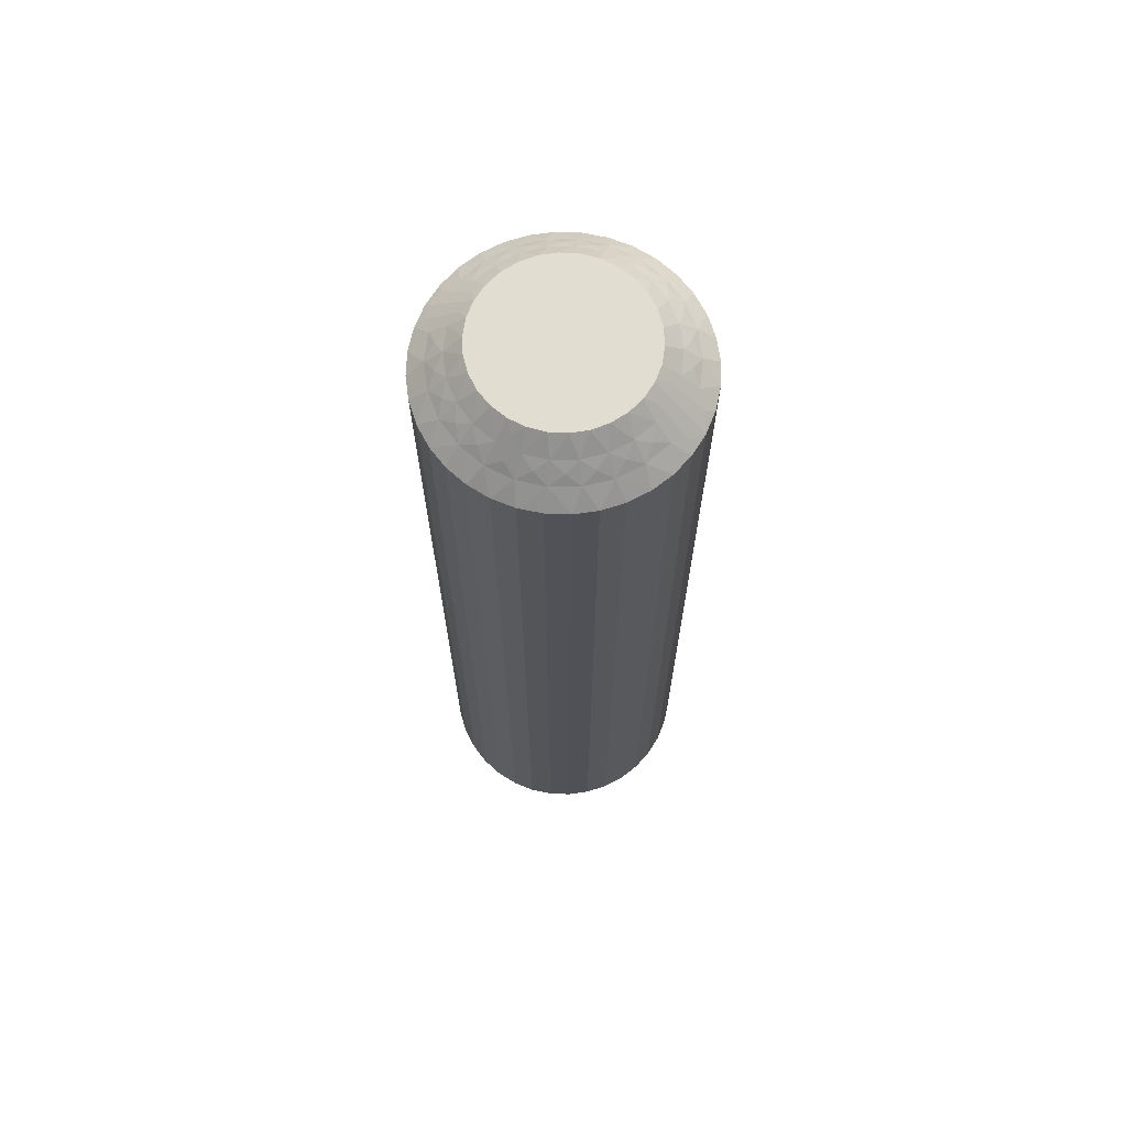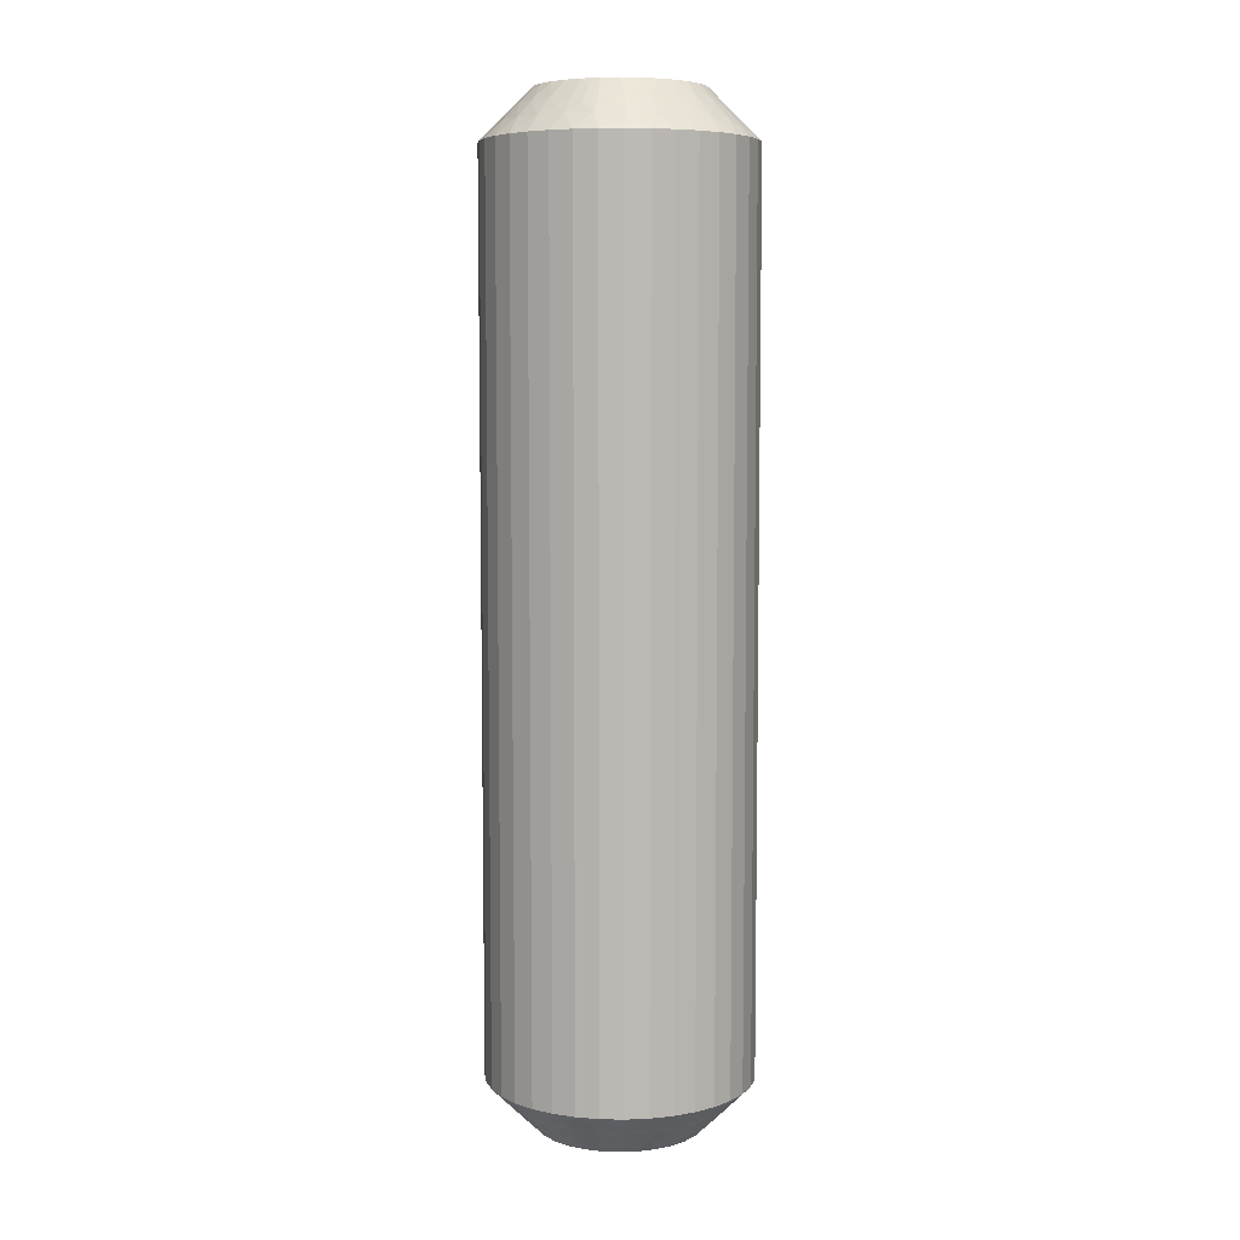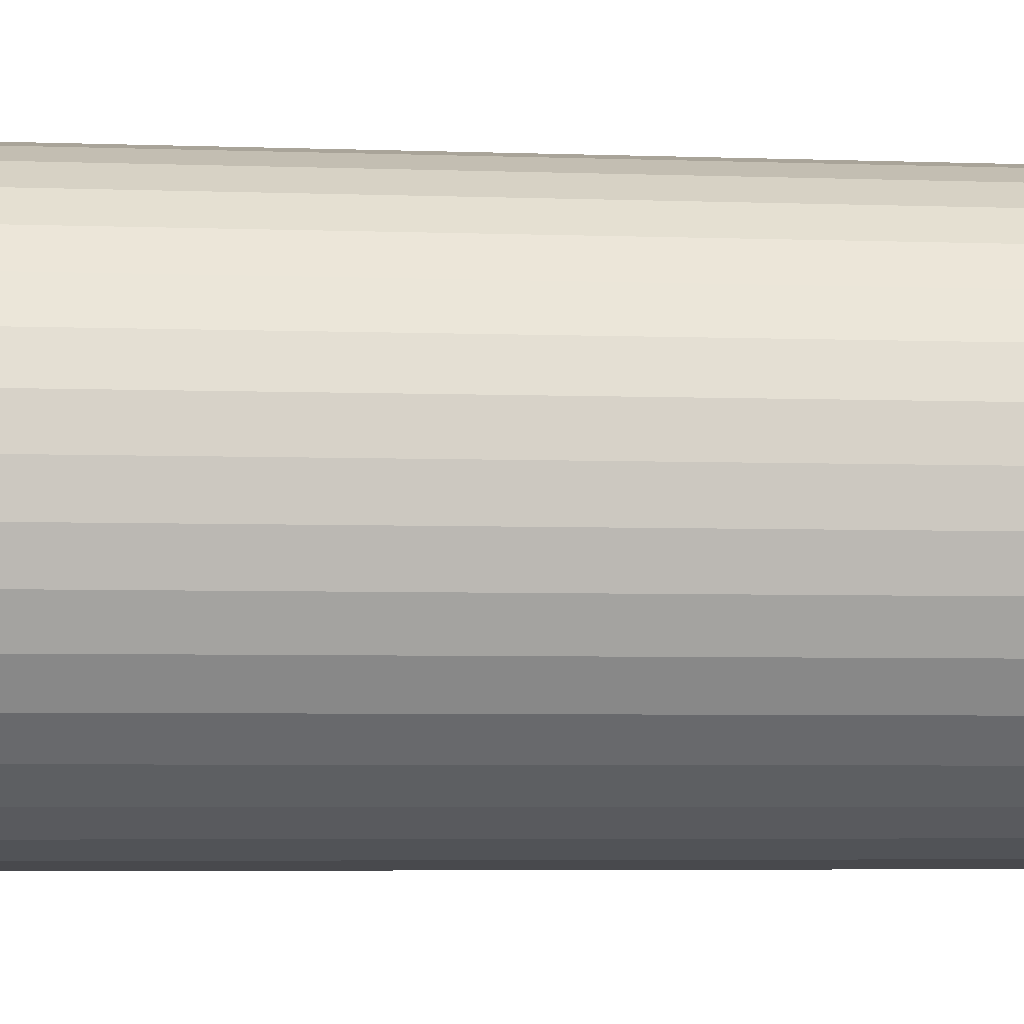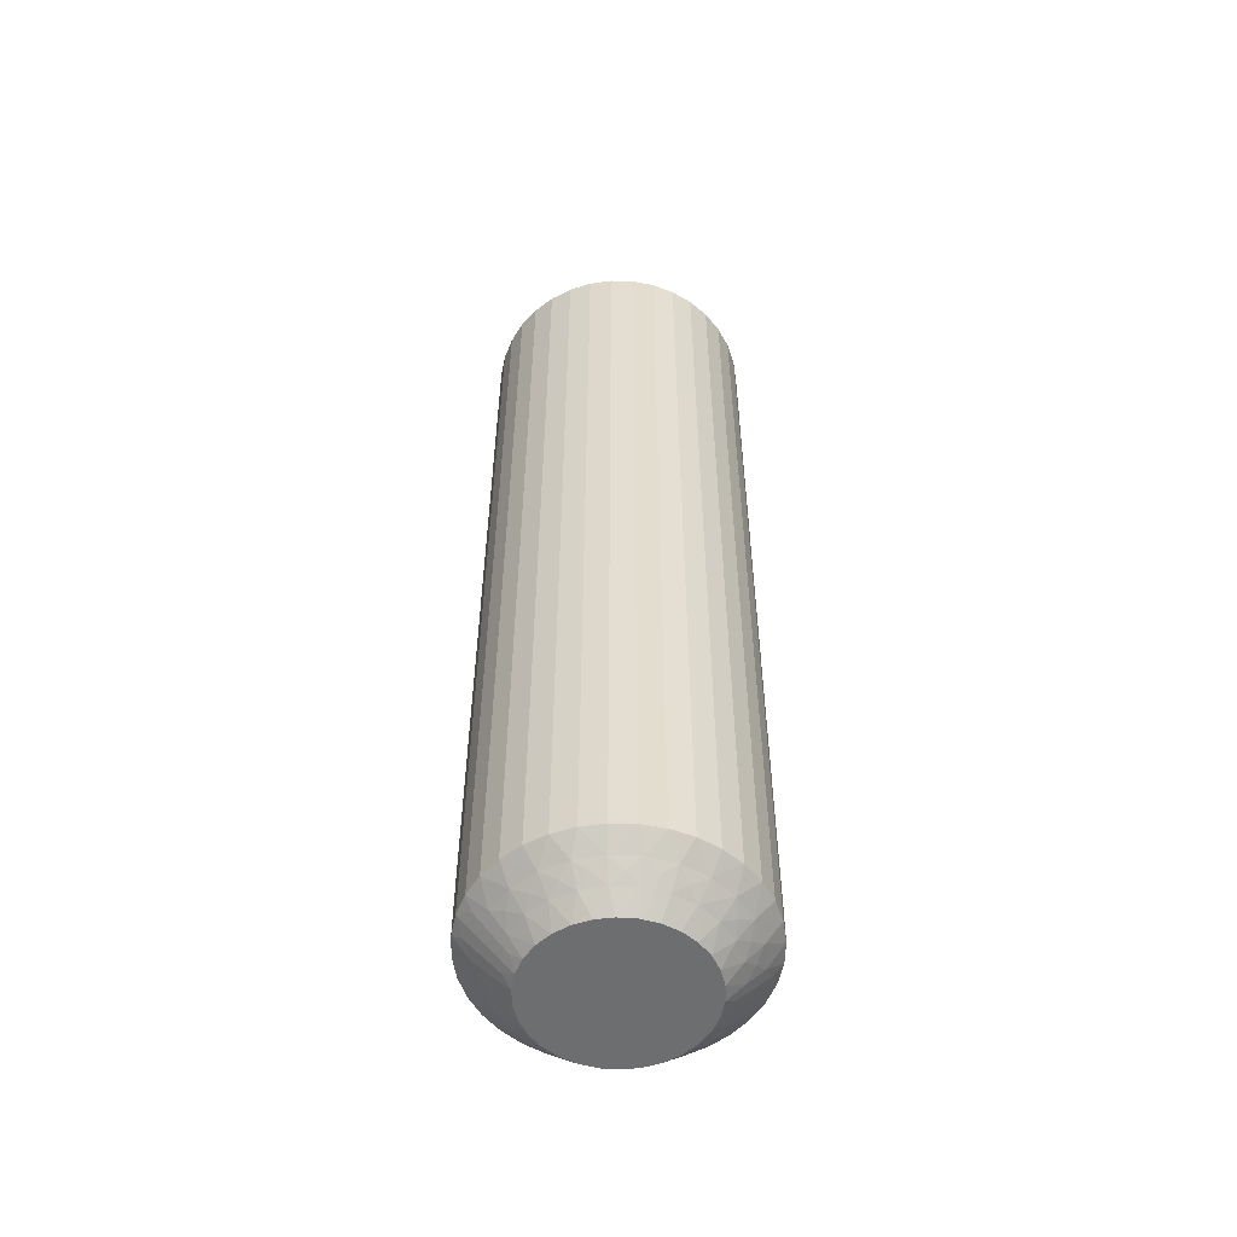
<metadata>
{"format":"obj","ext":"obj","renderer":"f3d","projection":"perspective","resolution":1024,"background":"white","views":[{"elev":68.6,"azim":-17.7,"up":"+Z"},{"elev":6.8,"azim":153.4,"up":"+Z"},{"elev":-3.0,"azim":-100.6,"up":"+Y"},{"elev":-54.2,"azim":118.7,"up":"+Z"}]}
</metadata>
<code>
v 11.92 -14.03 149.8
v 11.84 -13.63 149.5
v 11.57 -14.05 150
v 12.29 -13.69 149.2
v 12.75 -13.83 149
v 12.15 -13.24 149
v 12.35 -14.14 149.5
v 9.096 -13.14 149.5
v 8.438 -13.44 149.5
v 9.095 -13.67 150
v 8.945 -12.66 149
v 8.949 -12.14 148.5
v 8.295 -12.38 148.5
v 12.77 -14.31 149.2
v 12.73 -14.76 149.5
v 13.19 -14.55 149
v 8.177 -13.01 149
v 13.1 -15.02 149.2
v 13.44 -15.36 149
v 12.95 -15.45 149.5
v 13.24 -15.79 149.2
v 9.807 -13.01 149.5
v 9.599 -13.53 150
v 10.12 -13.5 150
v 13 -16.17 149.5
v 13.49 -16.2 149
v 13.2 -16.57 149.2
v 13.35 -17.03 149
v 12.87 -16.88 149.5
v 9.774 -12.51 149
v 9.635 -12.02 148.5
v 12.97 -17.32 149.2
v 13 -17.8 149
v 10.33 -12.01 148.5
v 12.57 -17.54 149.5
v 12.17 -17.69 149.8
v 12.1 -17.35 150
v 11.77 -17.76 150
v 10.53 -13.05 149.5
v 12.37 -17.84 149.5
v 12.84 -18.82 148.5
v 10.64 -13.58 150
v 12.96 -18.3 148.8
v 13.29 -18.28 148.5
v 10.62 -12.55 149
v 11.02 -12.13 148.5
v 11.22 -13.26 149.5
v 11.13 -13.77 150
v 11.42 -12.8 149
v 11.68 -12.37 148.5
v 12.28 -12.71 148.5
v 12.82 -13.16 148.5
v 11.94 -14.42 150
v 12.22 -14.86 150
v 13.27 -13.69 148.5
v 12.41 -15.34 150
v 13.62 -14.29 148.5
v 13.86 -14.95 148.5
v 12.5 -15.86 150
v 13.98 -15.64 148.5
v 12.47 -16.38 150
v 13.99 -16.33 148.5
v 13.87 -17.02 148.5
v 12.34 -16.89 150
v 13.63 -17.68 148.5
v 8.295 -13.84 149.8
v 8.225 -14.24 150
v 8.63 -13.91 150
v 8.14 -13.65 149.5
v 7.16 -13.18 148.5
v 7.675 -13.06 148.8
v 7.692 -12.73 148.5
v 8.654 -13.04 149.2
v 9.401 -12.81 149.2
v 10.18 -12.76 149.2
v 10.95 -12.89 149.2
v 11.67 -13.21 149.2
v 11.95 -14.06 120.2
v 11.57 -14.05 120
v 11.84 -13.63 120.5
v 12.87 -16.88 120.5
v 12.34 -16.89 120
v 12.47 -16.38 120
v 12.35 -14.14 120.5
v 11.94 -14.42 120
v 12.29 -13.69 120.8
v 12.15 -13.24 121
v 12.75 -13.83 121
v 12.57 -17.54 120.5
v 13.35 -17.03 121
v 13.87 -17.02 121.5
v 13.63 -17.68 121.5
v 11.67 -13.21 120.8
v 11.22 -13.26 120.5
v 11.42 -12.8 121
v 13 -17.8 121
v 10.95 -12.89 120.8
v 10.62 -12.55 121
v 10.53 -13.05 120.5
v 10.18 -12.76 120.8
v 13 -16.17 120.5
v 12.5 -15.86 120
v 9.807 -13.01 120.5
v 9.774 -12.51 121
v 9.401 -12.81 120.8
v 8.945 -12.66 121
v 9.096 -13.14 120.5
v 13.49 -16.2 121
v 13.99 -16.33 121.5
v 8.654 -13.04 120.8
v 8.177 -13.01 121
v 13.98 -15.64 121.5
v 8.438 -13.44 120.5
v 8.295 -13.84 120.2
v 8.63 -13.91 120
v 8.225 -14.24 120
v 12.95 -15.45 120.5
v 8.14 -13.65 120.5
v 7.16 -13.18 121.5
v 12.41 -15.34 120
v 7.675 -13.06 121.2
v 7.692 -12.73 121.5
v 13.44 -15.36 121
v 13.86 -14.95 121.5
v 12.73 -14.76 120.5
v 12.22 -14.86 120
v 13.19 -14.55 121
v 13.62 -14.29 121.5
v 13.27 -13.69 121.5
v 12.82 -13.16 121.5
v 11.13 -13.77 120
v 12.28 -12.71 121.5
v 10.64 -13.58 120
v 11.68 -12.37 121.5
v 11.02 -12.13 121.5
v 10.12 -13.5 120
v 10.33 -12.01 121.5
v 9.599 -13.53 120
v 9.635 -12.02 121.5
v 8.949 -12.14 121.5
v 9.095 -13.67 120
v 8.295 -12.38 121.5
v 12.17 -17.69 120.2
v 11.77 -17.76 120
v 12.1 -17.35 120
v 12.37 -17.84 120.5
v 12.84 -18.82 121.5
v 12.96 -18.3 121.2
v 13.29 -18.28 121.5
v 12.97 -17.32 120.8
v 13.2 -16.57 120.8
v 13.24 -15.79 120.8
v 13.1 -15.02 120.8
v 12.77 -14.31 120.8
v 6.714 -13.72 121.5
v 6.714 -13.72 148.5
v 6.368 -14.32 121.5
v 6.368 -14.32 148.5
v 6.132 -14.98 121.5
v 6.132 -14.98 148.5
v 6.014 -15.67 121.5
v 6.014 -15.67 148.5
v 6.017 -16.36 121.5
v 6.017 -16.36 148.5
v 6.141 -17.05 121.5
v 6.141 -17.05 148.5
v 6.382 -17.71 121.5
v 6.382 -17.71 148.5
v 6.733 -18.31 121.5
v 6.733 -18.31 148.5
v 7.183 -18.84 121.5
v 7.183 -18.84 148.5
v 7.719 -19.29 121.5
v 7.719 -19.29 148.5
v 8.324 -19.63 121.5
v 8.324 -19.63 148.5
v 8.98 -19.87 121.5
v 8.98 -19.87 148.5
v 9.668 -19.99 121.5
v 9.668 -19.99 148.5
v 10.36 -19.98 121.5
v 10.36 -19.98 148.5
v 11.05 -19.86 121.5
v 11.05 -19.86 148.5
v 11.71 -19.62 121.5
v 11.71 -19.62 148.5
v 12.31 -19.27 121.5
v 12.31 -19.27 148.5
v 7.662 -15.11 120
v 7.898 -14.65 120
v 9.363 -18.42 120
v 11.37 -18.09 120
v 10.91 -18.33 120
v 10.4 -18.47 120
v 9.879 -18.5 120
v 8.874 -18.23 120
v 8.435 -17.95 120
v 8.064 -17.58 120
v 7.777 -17.14 120
v 7.588 -16.66 120
v 7.504 -16.14 120
v 7.529 -15.62 120
v 7.662 -15.11 150
v 9.363 -18.42 150
v 8.435 -17.95 150
v 8.874 -18.23 150
v 7.504 -16.14 150
v 7.529 -15.62 150
v 7.588 -16.66 150
v 7.777 -17.14 150
v 8.064 -17.58 150
v 9.879 -18.5 150
v 10.4 -18.47 150
v 10.91 -18.33 150
v 11.37 -18.09 150
v 7.898 -14.65 150
v 8.079 -17.97 120.2
v 7.132 -15.12 120.5
v 8.159 -18.37 120.5
v 7.646 -17.86 120.5
v 7.711 -18.31 120.8
v 7.254 -18.17 121
v 7.853 -18.76 121
v 7.426 -14.46 120.5
v 6.654 -14.97 121
v 8.33 -18.79 120.8
v 8.78 -18.74 120.5
v 8.577 -19.2 121
v 6.997 -14.2 121
v 9.046 -19.11 120.8
v 9.383 -19.45 121
v 9.471 -18.95 120.5
v 7.005 -15.83 120.5
v 9.817 -19.24 120.8
v 10.19 -18.99 120.5
v 10.23 -19.49 121
v 10.6 -19.19 120.8
v 10.9 -18.86 120.5
v 11.05 -19.34 121
v 6.506 -15.8 121
v 11.35 -18.96 120.8
v 11.56 -18.56 120.5
v 11.82 -18.99 121
v 11.7 -18.16 120.2
v 7.051 -16.55 120.5
v 11.86 -18.35 120.5
v 12.32 -18.94 121.2
v 6.56 -16.64 121
v 7.269 -17.24 120.5
v 6.814 -17.45 121
v 7.828 -14.31 120.2
v 7.631 -14.16 120.5
v 7.039 -13.7 121.2
v 7.031 -14.68 120.8
v 6.801 -15.43 120.8
v 6.757 -16.21 120.8
v 6.901 -16.98 120.8
v 7.226 -17.69 120.8
v 8.048 -17.94 149.8
v 7.646 -17.86 149.5
v 8.159 -18.37 149.5
v 7.711 -18.31 149.2
v 7.853 -18.76 149
v 7.254 -18.17 149
v 10.9 -18.86 149.5
v 11.56 -18.56 149.5
v 11.05 -19.34 149
v 7.226 -17.69 149.2
v 7.269 -17.24 149.5
v 6.814 -17.45 149
v 11.82 -18.99 149
v 6.901 -16.98 149.2
v 6.56 -16.64 149
v 7.051 -16.55 149.5
v 10.19 -18.99 149.5
v 6.757 -16.21 149.2
v 7.005 -15.83 149.5
v 6.506 -15.8 149
v 6.801 -15.43 149.2
v 7.132 -15.12 149.5
v 6.654 -14.97 149
v 10.23 -19.49 149
v 7.031 -14.68 149.2
v 7.426 -14.46 149.5
v 6.997 -14.2 149
v 7.828 -14.31 149.8
v 9.471 -18.95 149.5
v 7.631 -14.16 149.5
v 7.039 -13.7 148.8
v 9.383 -19.45 149
v 8.78 -18.74 149.5
v 8.577 -19.2 149
v 11.7 -18.16 149.8
v 11.86 -18.35 149.5
v 12.32 -18.94 148.8
v 11.35 -18.96 149.2
v 10.6 -19.19 149.2
v 9.817 -19.24 149.2
v 9.046 -19.11 149.2
v 8.33 -18.79 149.2
f 1 2 3
f 4 5 6
f 4 6 2
f 4 7 5
f 8 9 10
f 4 1 7
f 4 2 1
f 11 12 13
f 14 7 15
f 14 16 5
f 14 5 7
f 11 13 17
f 14 15 16
f 18 19 16
f 18 20 19
f 18 15 20
f 18 16 15
f 21 19 20
f 22 23 24
f 21 25 26
f 21 26 19
f 21 20 25
f 22 8 23
f 27 28 26
f 27 26 25
f 27 25 29
f 27 29 28
f 30 31 12
f 32 33 28
f 30 34 31
f 32 28 29
f 32 29 35
f 32 35 33
f 36 35 37
f 36 37 38
f 30 12 11
f 39 22 24
f 40 38 41
f 39 24 42
f 40 35 36
f 40 36 38
f 40 33 35
f 43 41 44
f 43 44 33
f 45 46 34
f 43 40 41
f 43 33 40
f 45 34 30
f 47 42 48
f 47 39 42
f 49 50 46
f 49 51 50
f 49 46 45
f 2 48 3
f 2 47 48
f 6 52 51
f 6 51 49
f 7 53 54
f 5 55 52
f 5 52 6
f 15 54 56
f 15 7 54
f 16 57 55
f 16 58 57
f 16 55 5
f 20 56 59
f 20 15 56
f 19 58 16
f 19 60 58
f 25 59 61
f 25 20 59
f 26 60 19
f 26 62 60
f 26 63 62
f 29 61 64
f 29 25 61
f 28 63 26
f 28 65 63
f 35 64 37
f 35 29 64
f 33 65 28
f 33 44 65
f 66 67 68
f 66 68 9
f 69 70 67
f 69 67 66
f 69 66 9
f 69 9 17
f 71 72 70
f 71 70 69
f 71 69 17
f 71 17 72
f 73 9 8
f 73 11 17
f 73 17 9
f 73 8 11
f 74 8 22
f 74 30 11
f 74 22 30
f 74 11 8
f 9 68 10
f 75 45 30
f 75 30 22
f 75 22 39
f 75 39 45
f 76 47 49
f 76 49 45
f 76 45 39
f 76 39 47
f 17 13 72
f 77 47 2
f 77 49 47
f 77 2 6
f 77 6 49
f 1 3 53
f 1 53 7
f 8 10 23
f 78 79 80
f 81 82 83
f 78 84 85
f 86 87 88
f 86 88 84
f 86 80 87
f 81 89 82
f 86 78 80
f 86 84 78
f 90 91 92
f 93 80 94
f 93 95 87
f 93 87 80
f 90 92 96
f 93 94 95
f 97 98 95
f 97 99 98
f 97 94 99
f 97 95 94
f 100 98 99
f 101 83 102
f 100 103 104
f 100 104 98
f 100 99 103
f 101 81 83
f 105 106 104
f 105 104 103
f 105 103 107
f 105 107 106
f 108 109 91
f 110 111 106
f 108 112 109
f 110 106 107
f 110 107 113
f 110 113 111
f 114 113 115
f 114 115 116
f 108 91 90
f 117 101 102
f 118 116 119
f 117 102 120
f 118 113 114
f 118 114 116
f 118 111 113
f 121 119 122
f 121 122 111
f 123 124 112
f 121 118 119
f 121 111 118
f 123 112 108
f 125 120 126
f 125 117 120
f 127 128 124
f 127 129 128
f 127 124 123
f 84 126 85
f 84 125 126
f 88 130 129
f 88 129 127
f 80 79 131
f 87 132 130
f 87 130 88
f 94 131 133
f 94 80 131
f 95 134 132
f 95 135 134
f 95 132 87
f 99 133 136
f 99 94 133
f 98 135 95
f 98 137 135
f 103 136 138
f 103 99 136
f 104 137 98
f 104 139 137
f 104 140 139
f 107 138 141
f 107 103 138
f 106 140 104
f 106 142 140
f 113 141 115
f 113 107 141
f 111 142 106
f 111 122 142
f 143 144 145
f 143 145 89
f 146 147 144
f 146 144 143
f 146 143 89
f 146 89 96
f 148 149 147
f 148 147 146
f 148 146 96
f 148 96 149
f 150 89 81
f 150 90 96
f 150 96 89
f 150 81 90
f 151 81 101
f 151 108 90
f 151 101 108
f 151 90 81
f 89 145 82
f 152 123 108
f 152 108 101
f 152 101 117
f 152 117 123
f 153 125 127
f 153 127 123
f 153 123 117
f 153 117 125
f 96 92 149
f 154 125 84
f 154 127 125
f 154 84 88
f 154 88 127
f 78 85 79
f 41 147 149
f 44 149 92
f 44 41 149
f 65 92 91
f 65 44 92
f 63 91 109
f 63 65 91
f 62 109 112
f 62 63 109
f 60 112 124
f 60 62 112
f 58 124 128
f 58 60 124
f 57 128 129
f 57 58 128
f 55 129 130
f 55 57 129
f 52 130 132
f 52 55 130
f 51 132 134
f 51 52 132
f 50 134 135
f 50 51 134
f 46 135 137
f 46 50 135
f 34 137 139
f 34 46 137
f 31 139 140
f 31 34 139
f 12 31 140
f 12 140 142
f 13 12 142
f 13 142 122
f 72 13 122
f 72 122 119
f 70 72 119
f 70 119 155
f 156 155 157
f 156 70 155
f 158 157 159
f 158 156 157
f 160 159 161
f 160 158 159
f 162 161 163
f 162 160 161
f 164 163 165
f 164 162 163
f 166 165 167
f 166 164 165
f 168 167 169
f 168 166 167
f 170 169 171
f 170 168 169
f 172 171 173
f 172 170 171
f 174 173 175
f 174 172 173
f 176 175 177
f 176 174 175
f 178 177 179
f 178 176 177
f 180 179 181
f 180 178 179
f 182 181 183
f 182 180 181
f 184 182 183
f 184 183 185
f 186 184 185
f 186 185 187
f 188 186 187
f 188 187 147
f 41 188 147
f 136 189 190
f 136 190 116
f 136 116 115
f 136 115 141
f 136 141 138
f 136 133 131
f 136 131 79
f 136 144 191
f 136 82 144
f 136 120 82
f 136 191 189
f 136 79 120
f 192 193 194
f 192 194 195
f 144 195 191
f 144 192 195
f 82 145 144
f 120 102 83
f 120 83 82
f 189 191 196
f 189 196 197
f 189 197 198
f 189 198 199
f 189 199 200
f 189 200 201
f 189 201 202
f 79 85 126
f 79 126 120
f 68 23 10
f 37 24 38
f 42 24 48
f 56 24 61
f 61 24 37
f 38 24 203
f 48 24 56
f 68 24 23
f 203 24 68
f 204 205 206
f 64 61 37
f 59 56 61
f 207 203 208
f 209 203 207
f 210 203 209
f 211 203 210
f 205 203 211
f 212 203 204
f 213 203 212
f 214 203 213
f 215 203 214
f 38 203 215
f 204 203 205
f 203 67 216
f 53 3 54
f 203 68 67
f 54 48 56
f 3 48 54
f 217 198 197
f 218 189 202
f 217 197 219
f 217 220 198
f 221 222 220
f 221 219 223
f 221 217 219
f 218 224 189
f 221 220 217
f 225 159 157
f 221 223 222
f 226 219 227
f 226 228 223
f 226 223 219
f 225 157 229
f 226 227 228
f 230 231 228
f 230 232 231
f 230 227 232
f 230 228 227
f 233 202 201
f 234 231 232
f 234 235 236
f 234 236 231
f 234 232 235
f 237 235 238
f 233 218 202
f 237 239 236
f 237 236 235
f 237 238 239
f 240 161 159
f 241 242 243
f 240 163 161
f 241 239 238
f 241 243 239
f 241 238 242
f 244 192 144
f 240 159 225
f 245 233 201
f 244 242 192
f 245 201 200
f 246 243 242
f 246 144 147
f 246 244 144
f 246 242 244
f 247 147 187
f 248 165 163
f 247 187 243
f 247 243 246
f 248 163 240
f 247 246 147
f 249 200 199
f 249 245 200
f 250 167 165
f 250 169 167
f 250 165 248
f 220 199 198
f 220 249 199
f 222 171 169
f 222 169 250
f 219 197 196
f 223 171 222
f 223 173 171
f 227 196 191
f 227 219 196
f 228 175 173
f 228 177 175
f 228 173 223
f 232 191 195
f 232 227 191
f 231 177 228
f 231 179 177
f 235 195 194
f 235 232 195
f 236 179 231
f 236 181 179
f 236 183 181
f 238 194 193
f 238 235 194
f 239 183 236
f 239 185 183
f 242 193 192
f 242 238 193
f 243 185 239
f 243 187 185
f 251 116 190
f 251 190 224
f 252 119 116
f 252 251 224
f 252 224 229
f 252 116 251
f 253 155 119
f 253 119 252
f 253 229 155
f 253 252 229
f 254 229 224
f 254 224 218
f 254 225 229
f 254 218 225
f 255 240 225
f 255 218 233
f 255 233 240
f 255 225 218
f 224 190 189
f 256 245 248
f 256 240 233
f 256 233 245
f 256 248 240
f 257 248 245
f 257 249 250
f 257 250 248
f 257 245 249
f 229 157 155
f 258 222 250
f 258 249 220
f 258 220 222
f 258 250 249
f 259 211 260
f 259 261 205
f 262 263 261
f 262 260 264
f 262 259 260
f 265 266 214
f 262 261 259
f 267 184 186
f 262 264 263
f 268 260 269
f 268 270 264
f 268 264 260
f 267 186 271
f 268 269 270
f 272 273 270
f 272 274 273
f 272 269 274
f 272 270 269
f 275 213 212
f 276 273 274
f 276 277 278
f 276 278 273
f 276 274 277
f 279 277 280
f 275 265 213
f 279 281 278
f 279 278 277
f 279 280 281
f 282 182 184
f 283 284 285
f 282 180 182
f 283 281 280
f 283 285 281
f 283 280 284
f 286 216 67
f 282 184 267
f 287 275 212
f 286 284 216
f 287 212 204
f 288 285 284
f 288 67 70
f 288 286 67
f 288 284 286
f 289 70 156
f 290 178 180
f 289 156 285
f 289 285 288
f 290 180 282
f 289 288 70
f 291 204 206
f 291 287 204
f 292 176 178
f 292 174 176
f 292 178 290
f 261 206 205
f 261 291 206
f 263 172 174
f 263 174 292
f 260 211 210
f 264 172 263
f 264 170 172
f 269 210 209
f 269 260 210
f 270 168 170
f 270 166 168
f 270 170 264
f 274 209 207
f 274 269 209
f 273 166 270
f 273 164 166
f 277 207 208
f 277 274 207
f 278 164 273
f 278 162 164
f 278 160 162
f 280 208 203
f 280 277 208
f 281 160 278
f 281 158 160
f 284 203 216
f 284 280 203
f 285 158 281
f 285 156 158
f 293 38 215
f 293 215 266
f 294 41 38
f 294 293 266
f 294 266 271
f 294 38 293
f 295 188 41
f 295 41 294
f 295 271 188
f 295 294 271
f 296 271 266
f 296 266 265
f 296 267 271
f 296 265 267
f 297 282 267
f 297 265 275
f 297 275 282
f 297 267 265
f 266 215 214
f 298 287 290
f 298 282 275
f 298 275 287
f 298 290 282
f 299 290 287
f 299 291 292
f 299 292 290
f 299 287 291
f 271 186 188
f 300 263 292
f 300 291 261
f 300 261 263
f 300 292 291
f 259 205 211
f 265 214 213

</code>
